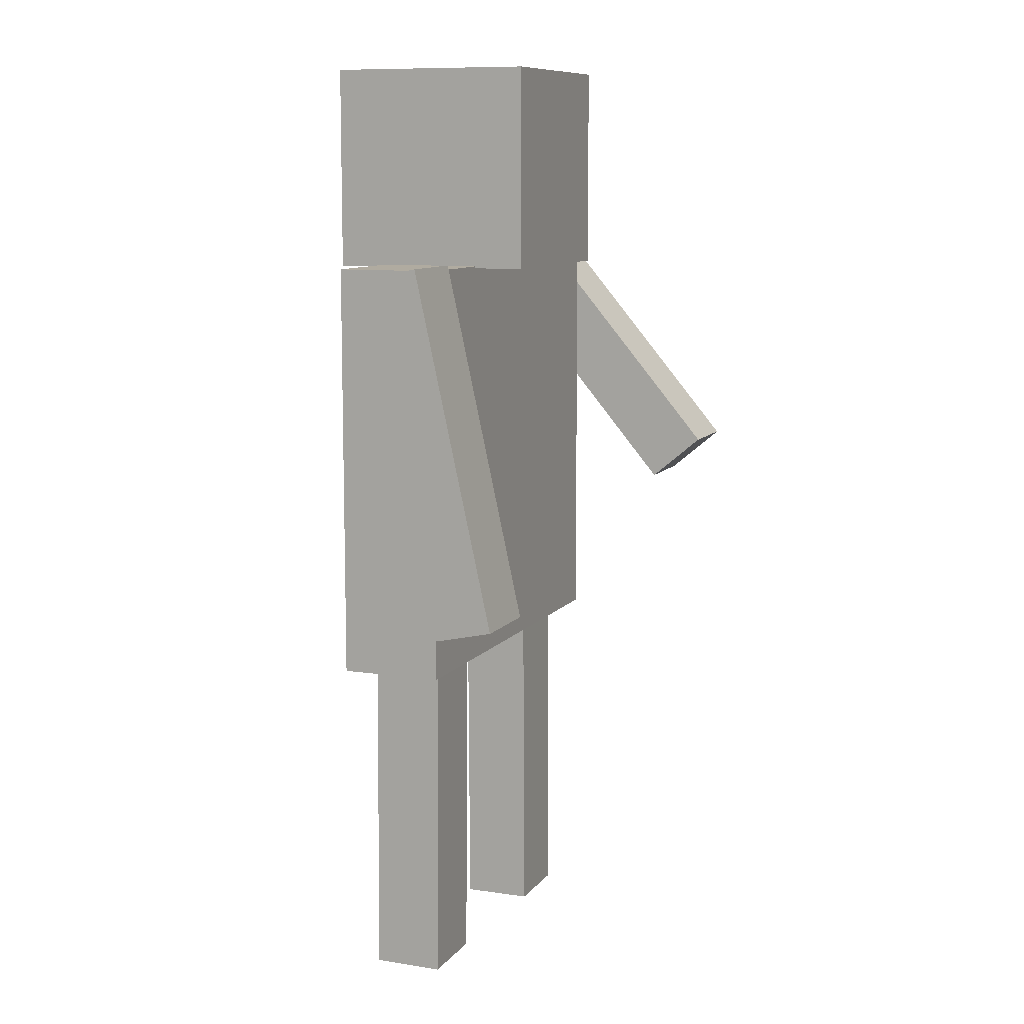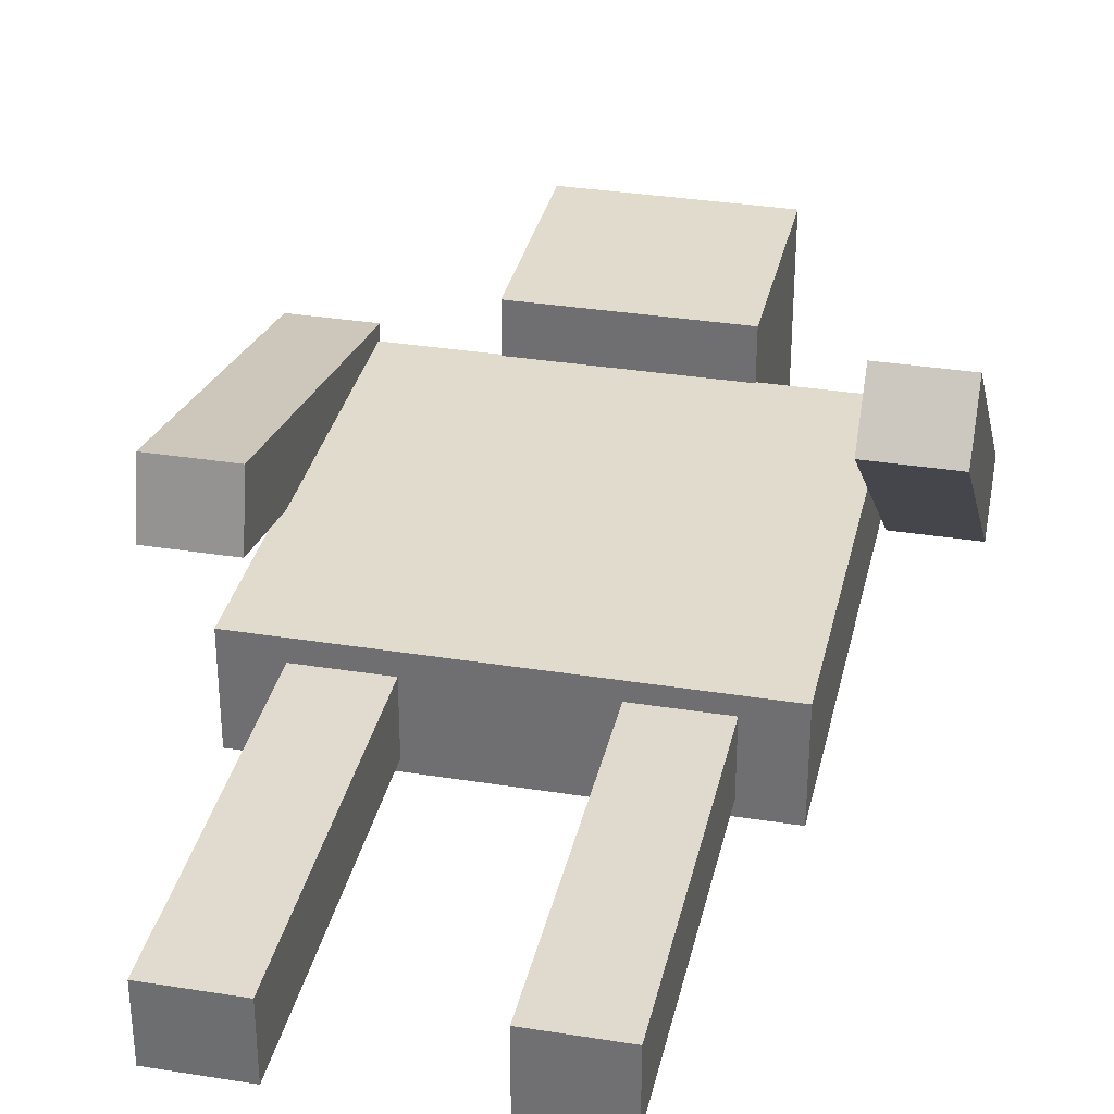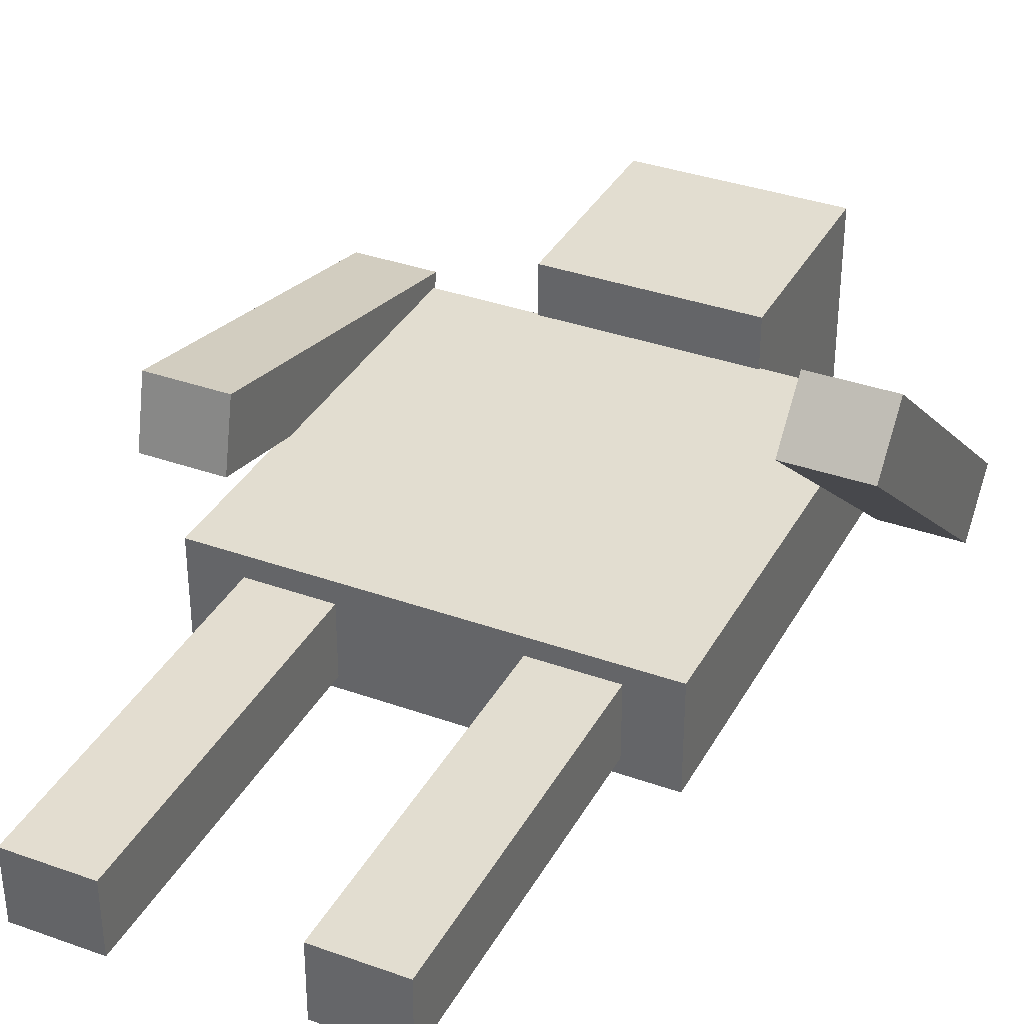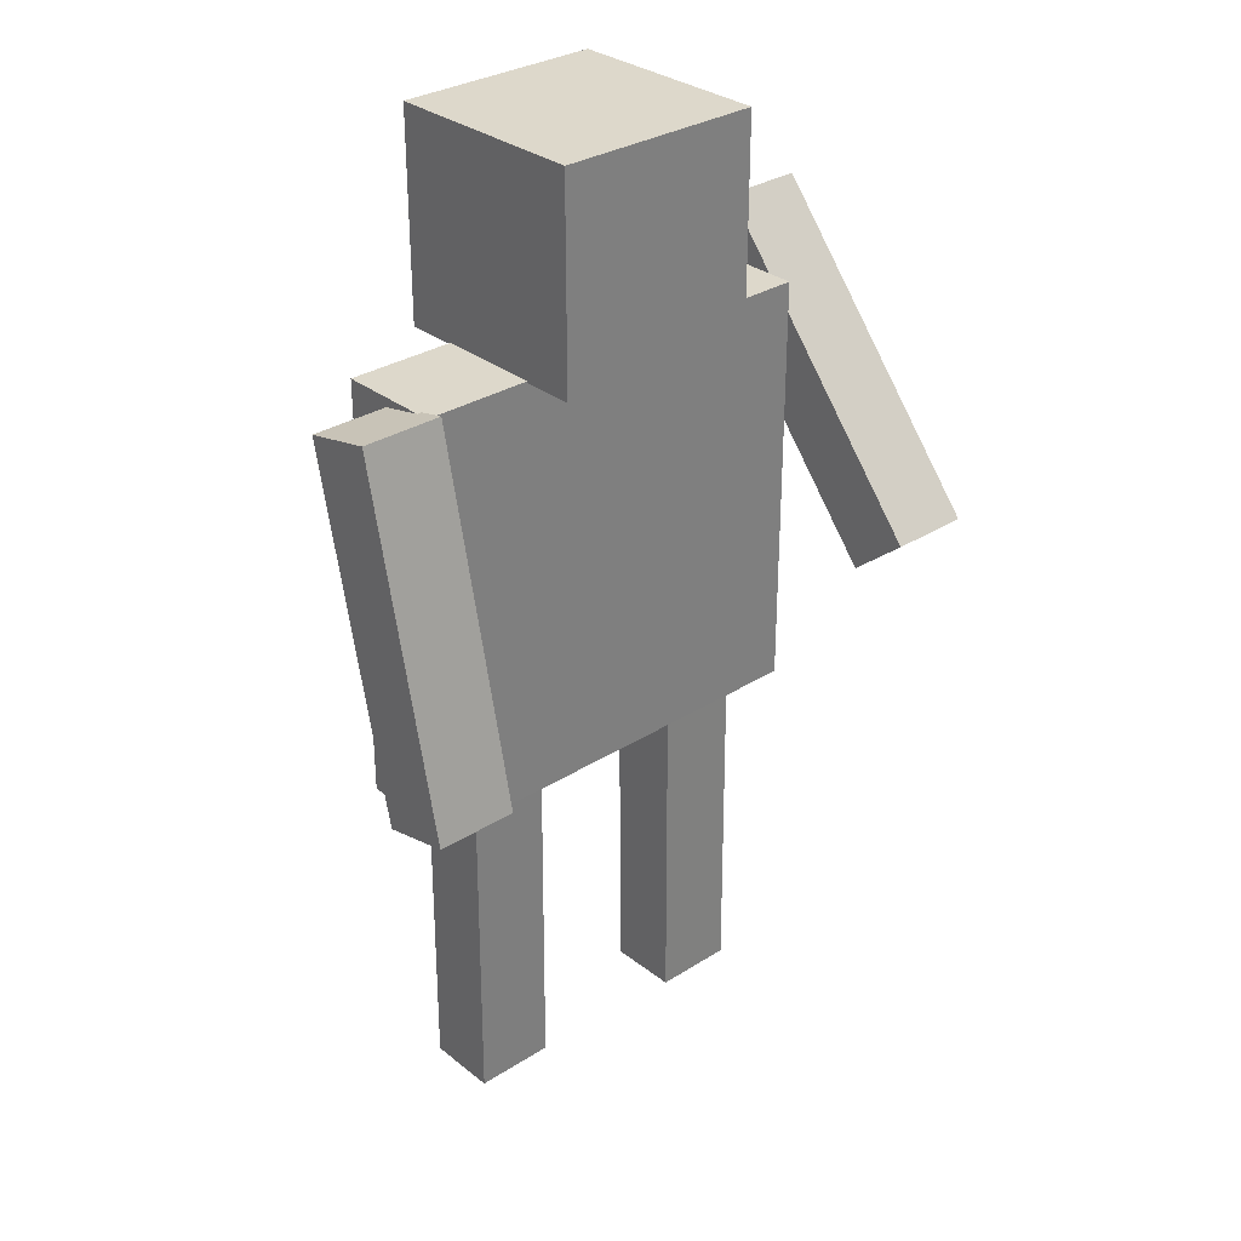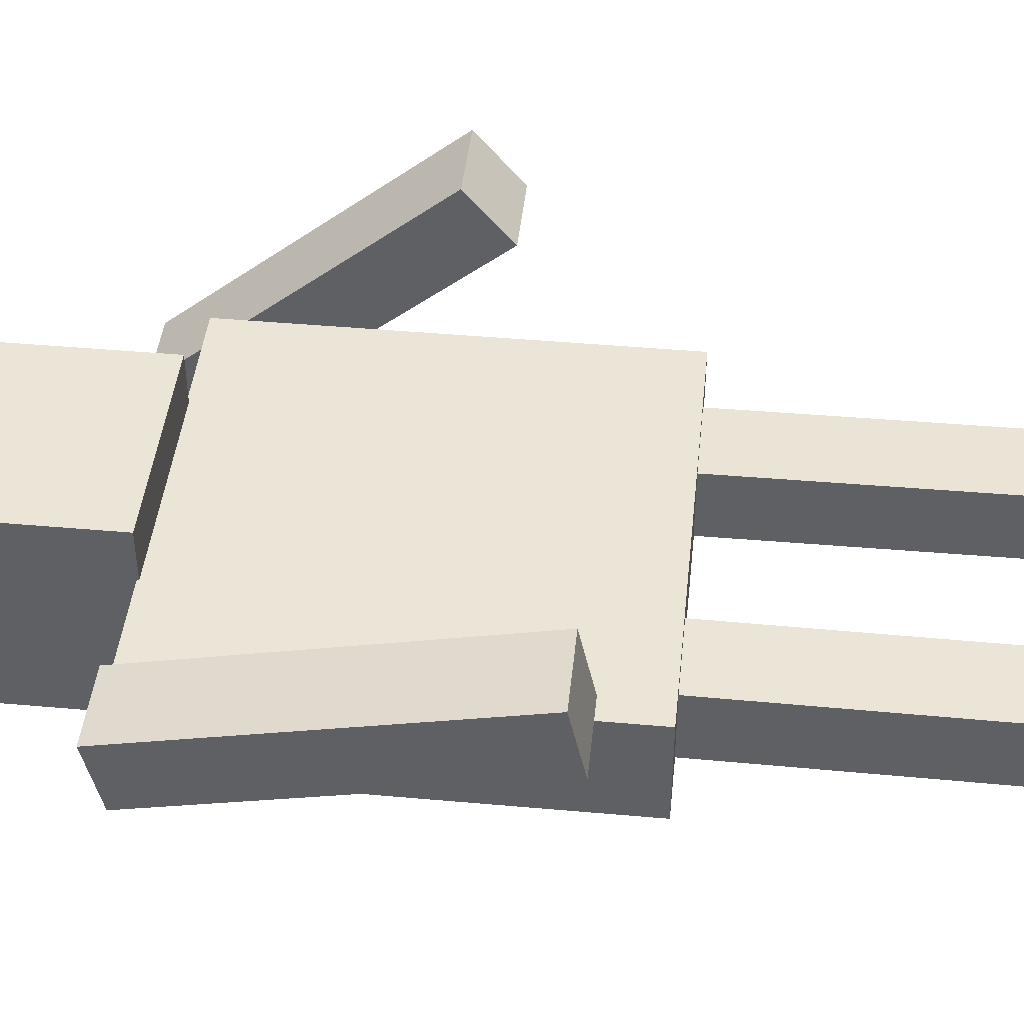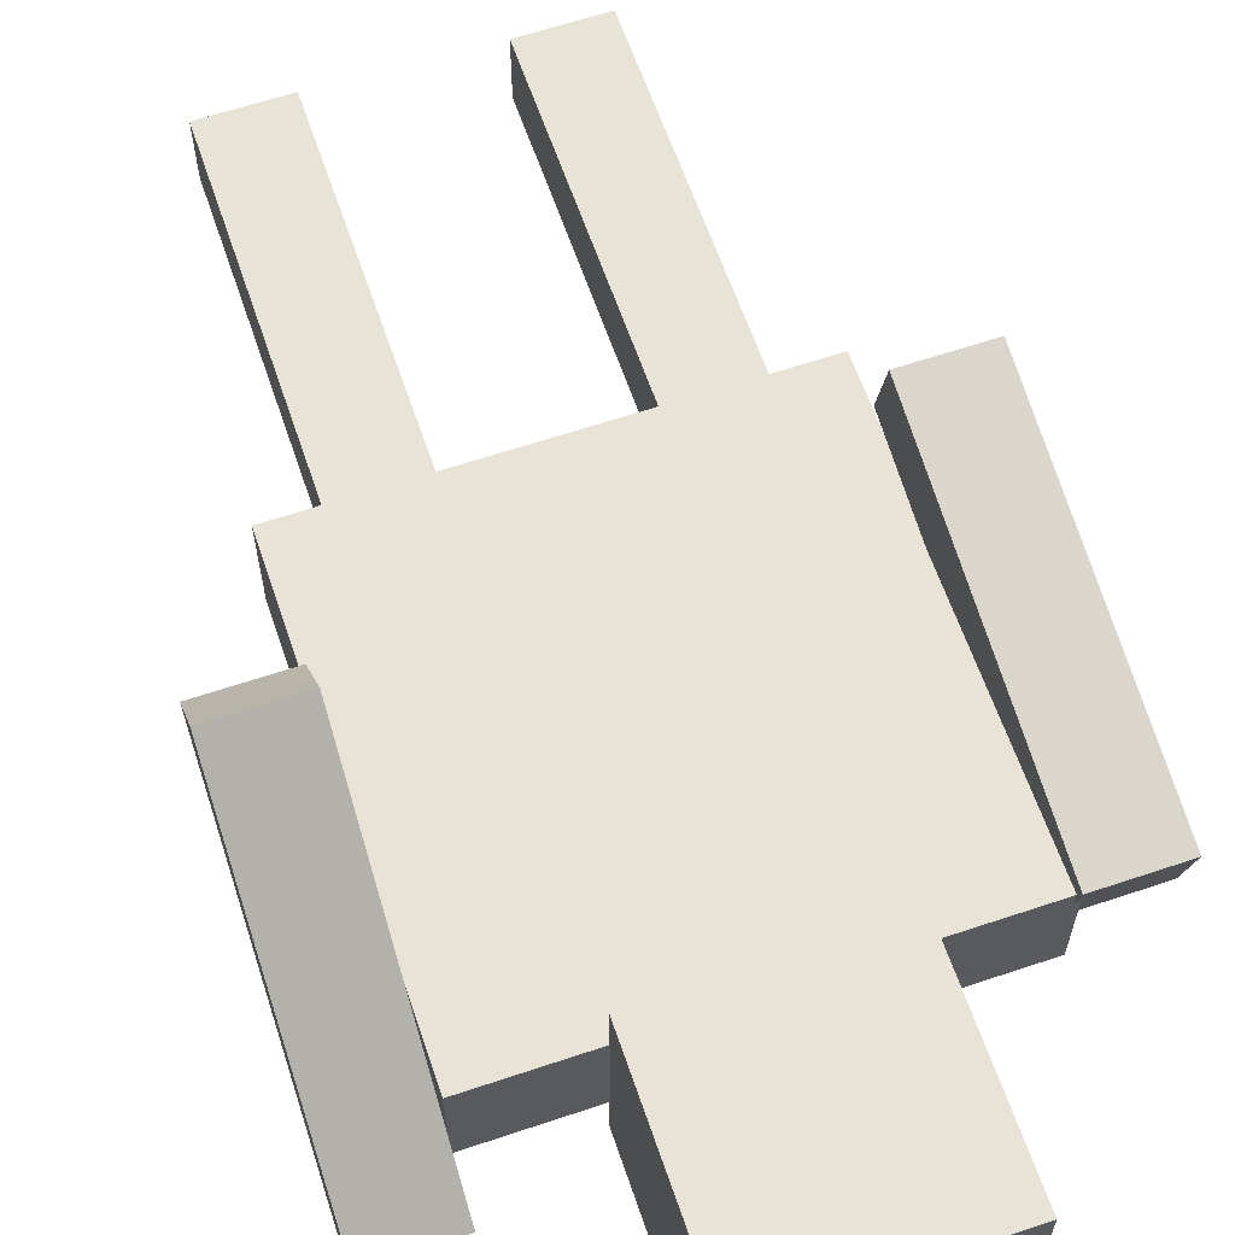
<metadata>
{"format":"obj","ext":"obj","renderer":"f3d","projection":"perspective","resolution":1024,"background":"white","views":[{"elev":9.8,"azim":-68.2,"up":"+Y"},{"elev":33.2,"azim":12.4,"up":"+Z"},{"elev":35.3,"azim":25.4,"up":"+Z"},{"elev":31.1,"azim":-42.1,"up":"+Y"},{"elev":44.0,"azim":-84.0,"up":"+Z"},{"elev":62.5,"azim":161.2,"up":"+Z"}]}
</metadata>
<code>
o Cube.006
v 0.3827 -2.613 0.17
v 0.3827 -0.8938 0.1611
v 0.3827 -2.614 -0.165
v 0.3827 -0.8955 -0.174
v 0.7636 -2.613 0.17
v 0.7636 -0.8938 0.1611
v 0.7636 -2.614 -0.165
v 0.7636 -0.8955 -0.174
f 4 3 1
f 8 7 3
f 6 5 7
f 2 1 5
f 3 7 5
f 8 4 2
f 2 4 1
f 4 8 3
f 8 6 7
f 6 2 5
f 1 3 5
f 6 8 2
o Cube.005
v -0.7553 -2.618 0.133
v -0.7553 -0.899 0.1453
v -0.7553 -2.616 -0.2021
v -0.7553 -0.8966 -0.1898
v -0.3745 -2.618 0.133
v -0.3745 -0.899 0.1453
v -0.3745 -2.616 -0.2021
v -0.3745 -0.8966 -0.1898
f 12 11 9
f 16 15 11
f 16 14 13
f 10 9 13
f 11 15 13
f 16 12 10
f 10 12 9
f 12 16 11
f 15 16 13
f 14 10 13
f 9 11 13
f 14 16 10
o Cube.001
v -0.4897 0.9905 0.4897
v -0.4897 1.97 0.4897
v -0.4897 0.9905 -0.4897
v -0.4897 1.97 -0.4897
v 0.4897 0.9905 0.4897
v 0.4897 1.97 0.4897
v 0.4897 0.9905 -0.4897
v 0.4897 1.97 -0.4897
f 20 19 17
f 24 23 19
f 22 21 23
f 18 17 21
f 19 23 21
f 24 20 18
f 18 20 17
f 20 24 19
f 24 22 23
f 22 18 21
f 17 19 21
f 22 24 18
o Cube
v 1 -1 -0.2463
v 1 -1 0.2463
v -1 -1 0.2463
v -1 -1 -0.2463
v 1 1 -0.2463
v 1 1 0.2463
v -1 1 0.2463
v -1 1 -0.2463
f 26 27 28
f 32 31 30
f 29 30 26
f 30 31 27
f 31 32 28
f 25 28 32
f 25 26 28
f 29 32 30
f 25 29 26
f 26 30 27
f 27 31 28
f 29 25 32
o Cube.003
v 1.009 -0.02377 0.9711
v 1.009 1.292 -0.1349
v 1.009 -0.2394 0.7146
v 1.009 1.077 -0.3914
v 1.389 -0.02377 0.9711
v 1.389 1.292 -0.1349
v 1.389 -0.2394 0.7146
v 1.389 1.077 -0.3914
f 36 35 33
f 40 39 35
f 38 37 39
f 34 33 37
f 35 39 37
f 40 36 34
f 34 36 33
f 36 40 35
f 40 38 39
f 38 34 37
f 33 35 37
f 38 40 34
o Cube.004
v -1.359 -0.651 0.68
v -1.359 1.028 0.3091
v -1.359 -0.7233 0.3528
v -1.359 0.9553 -0.01806
v -0.9778 -0.651 0.68
v -0.9778 1.028 0.3091
v -0.9778 -0.7233 0.3528
v -0.9778 0.9553 -0.01806
f 44 43 41
f 48 47 43
f 48 46 45
f 42 41 45
f 43 47 45
f 48 44 42
f 42 44 41
f 44 48 43
f 47 48 45
f 46 42 45
f 41 43 45
f 46 48 42

</code>
